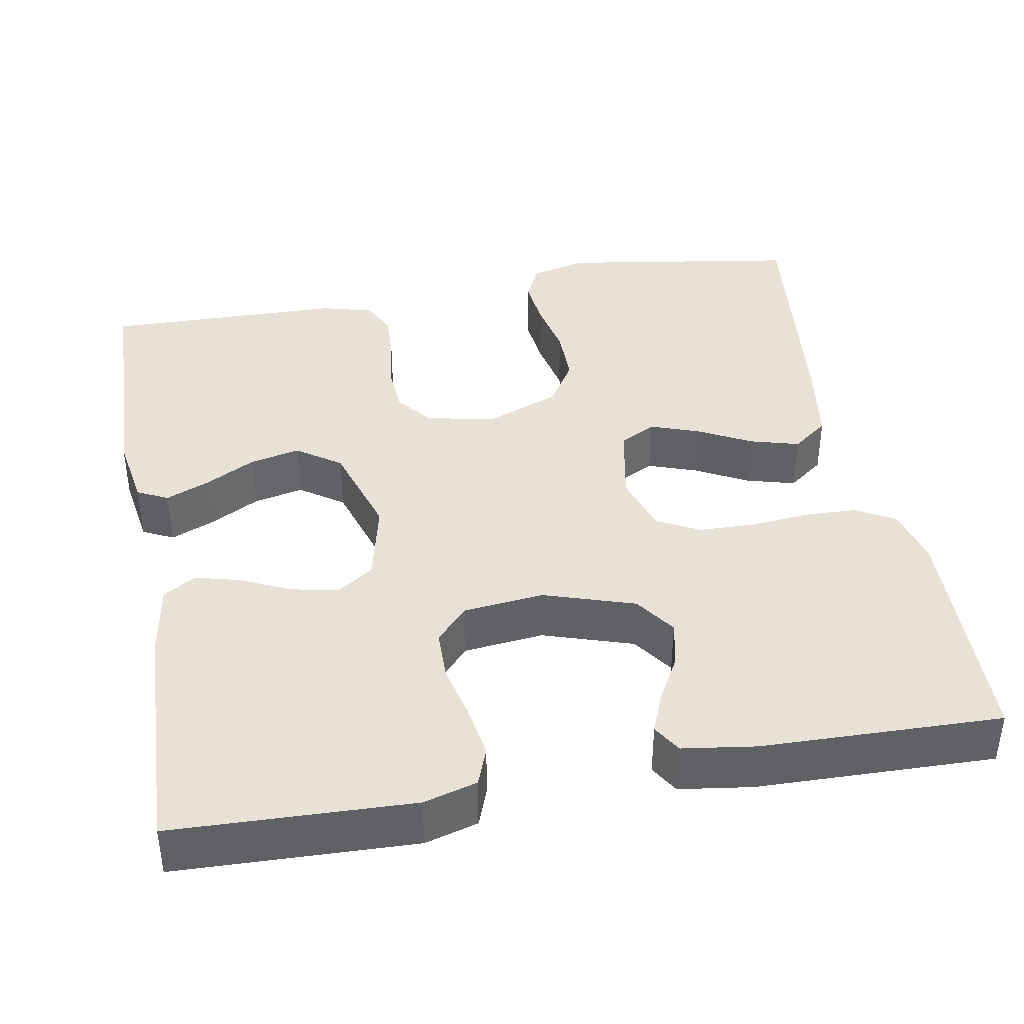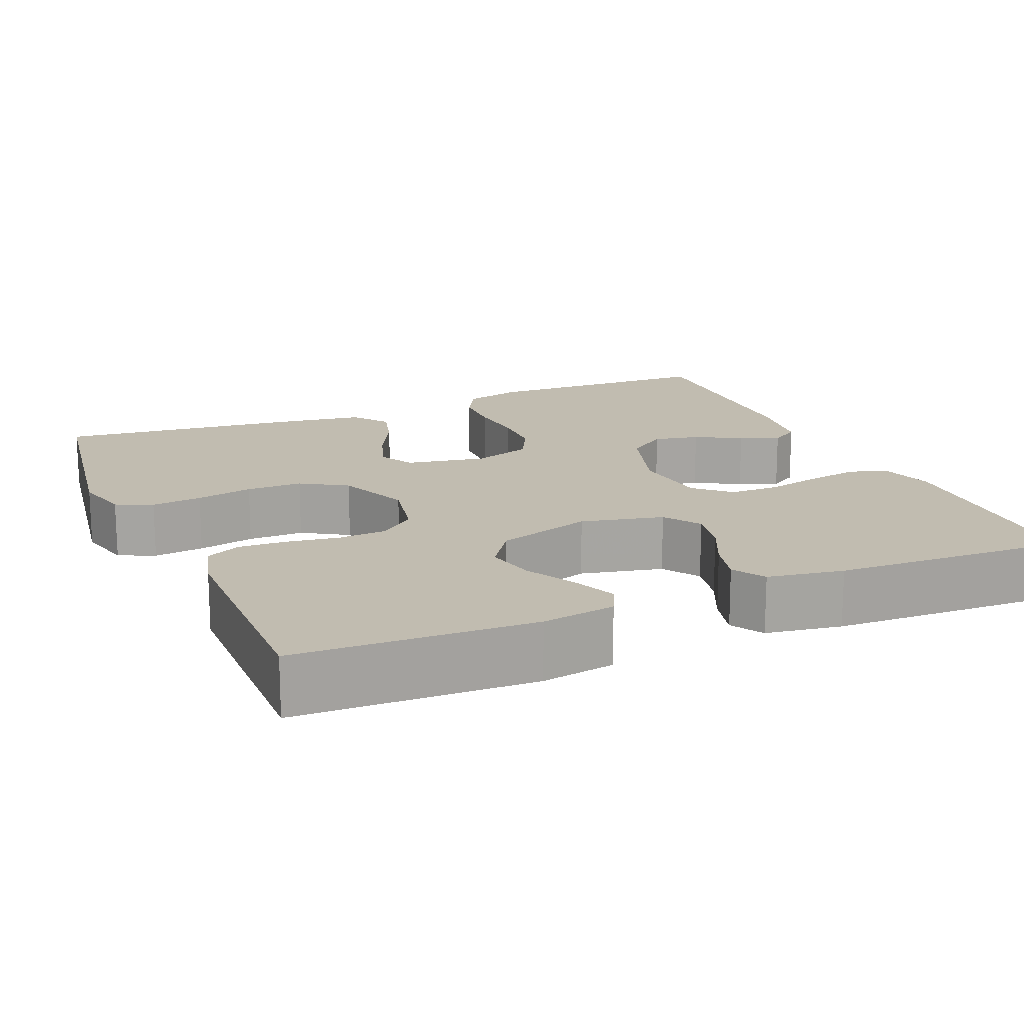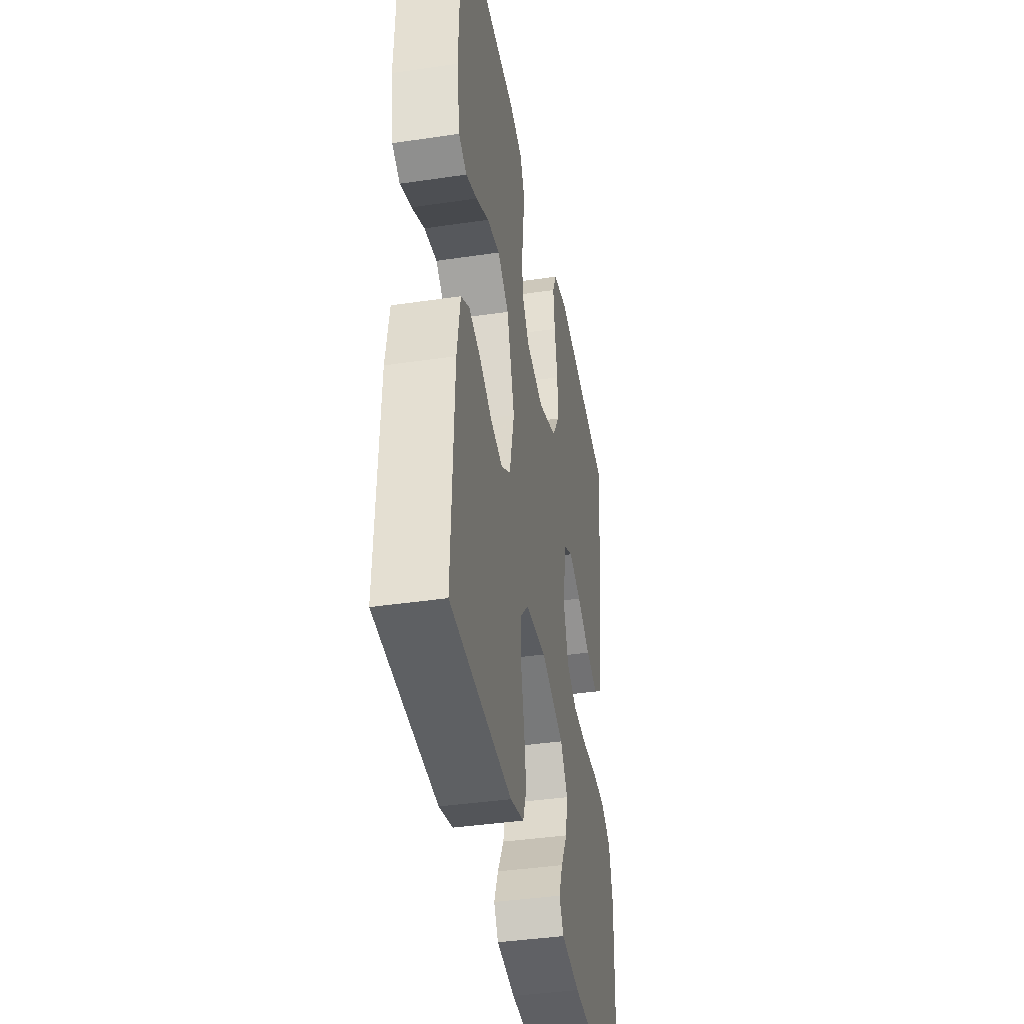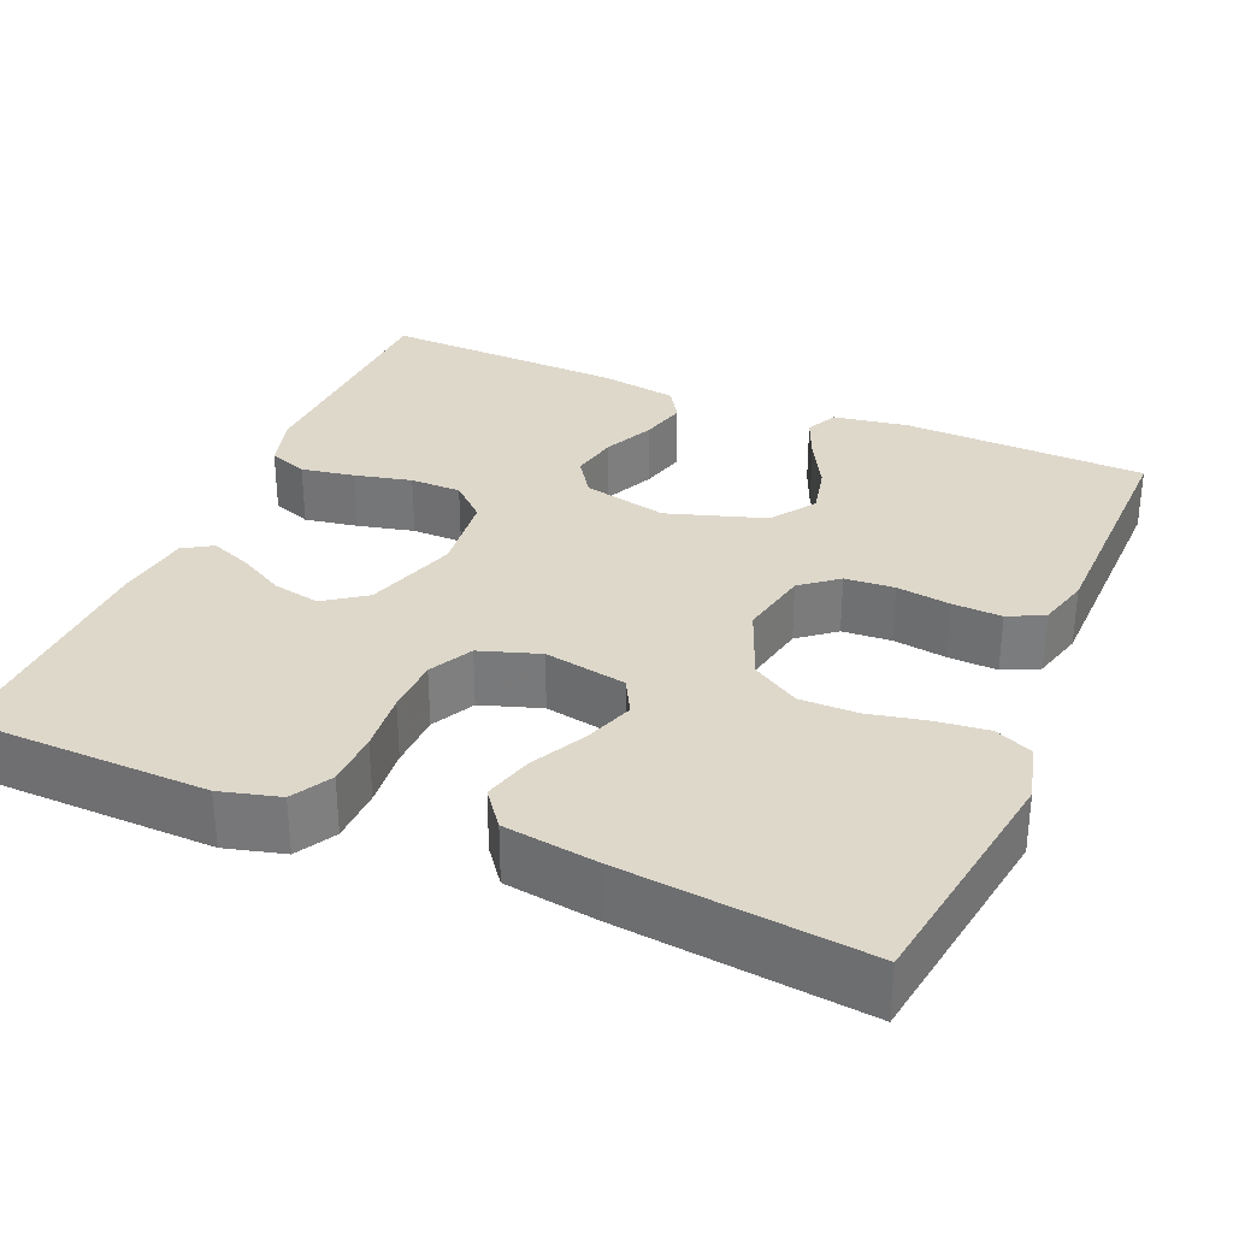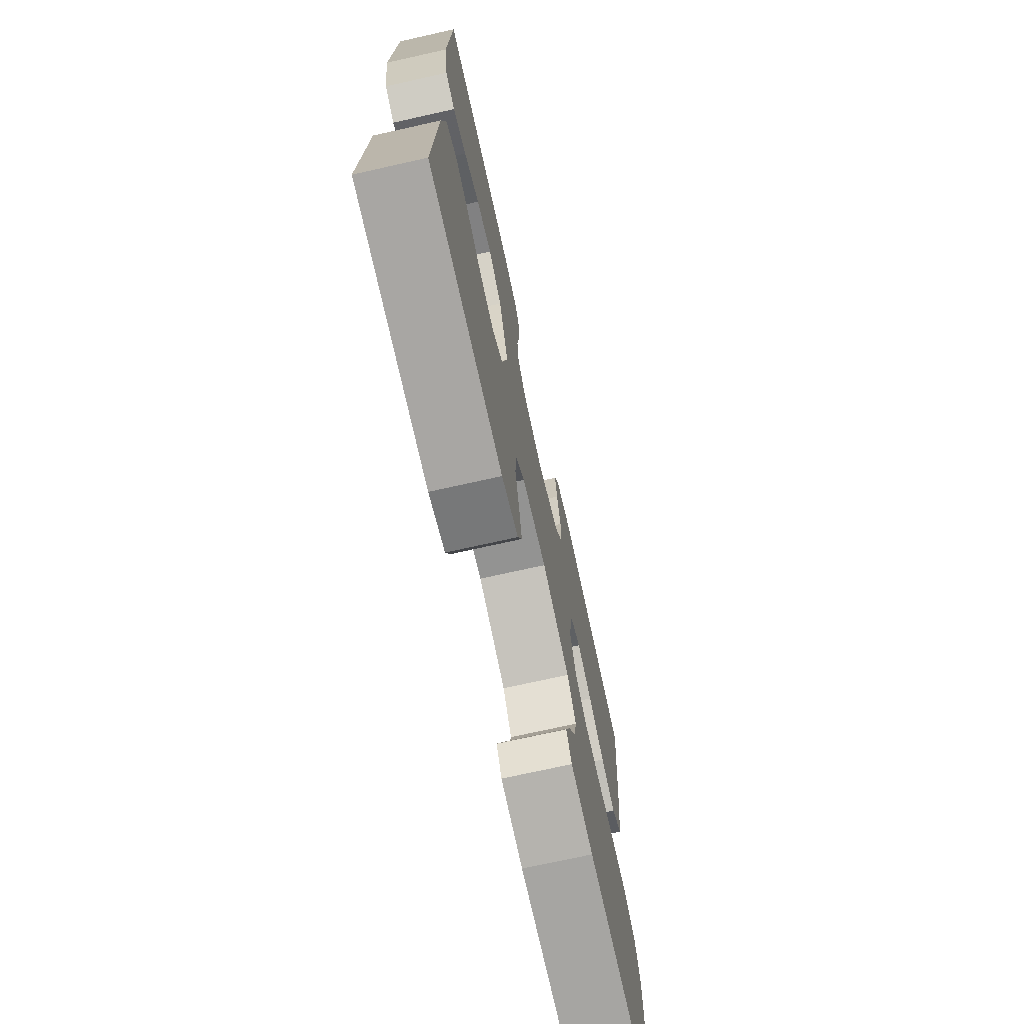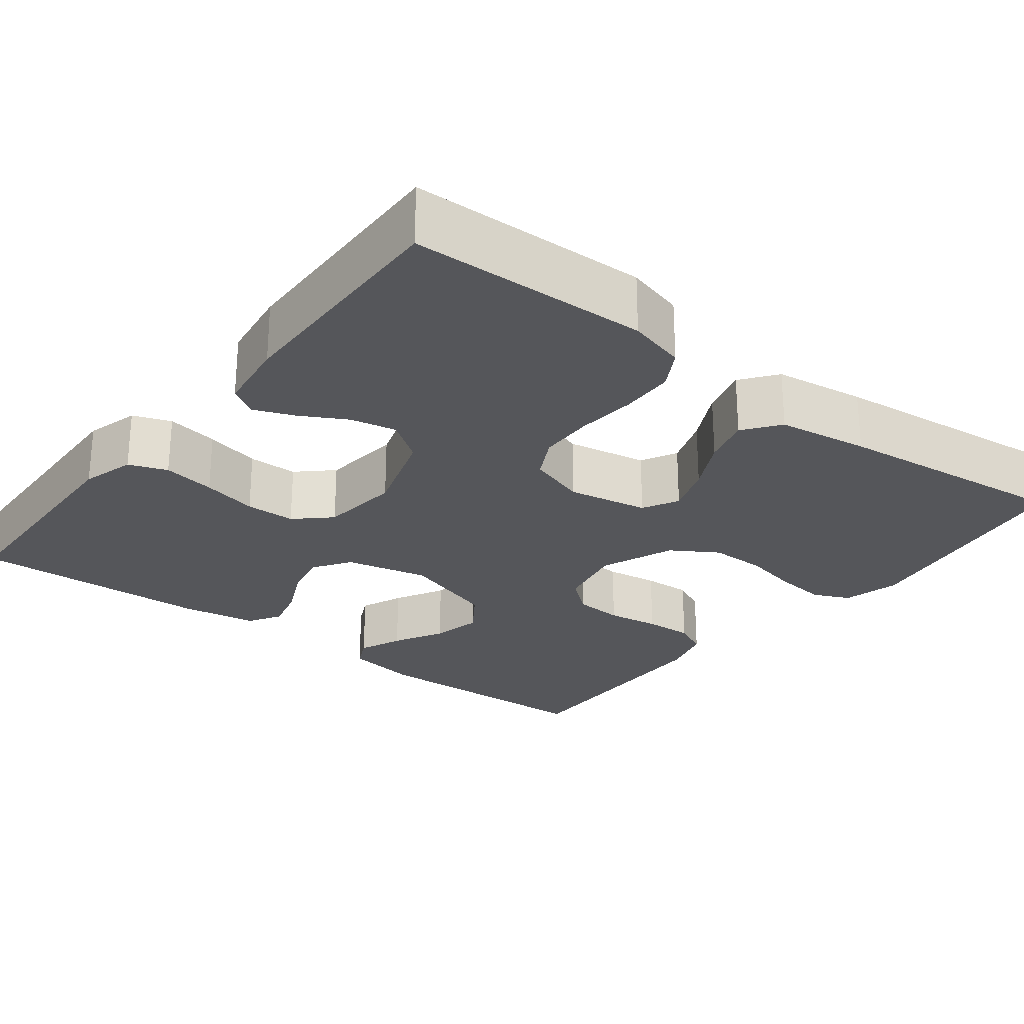
<metadata>
{"format":"obj","ext":"obj","renderer":"f3d","projection":"perspective","resolution":1024,"background":"white","views":[{"elev":40.1,"azim":169.8,"up":"+Y"},{"elev":16.6,"azim":66.7,"up":"+Y"},{"elev":-40.3,"azim":100.3,"up":"+Z"},{"elev":31.6,"azim":-67.2,"up":"+Y"},{"elev":-72.5,"azim":102.6,"up":"+Z"},{"elev":-25.8,"azim":-127.9,"up":"+Y"}]}
</metadata>
<code>
v -0.5 0.07 0.5
v -0.2 0.07 0.547
v -0.128 0.07 0.529
v -0.107 0.07 0.483
v -0.114 0.07 0.419
v -0.129 0.07 0.347
v -0.129 0.07 0.276
v -0.093 0.07 0.218
v 0 0.07 0.181
v 0.087 0.07 0.199
v 0.123 0.07 0.244
v 0.127 0.07 0.305
v 0.117 0.07 0.371
v 0.114 0.07 0.432
v 0.135 0.07 0.476
v 0.2 0.07 0.494
v 0.5 0.07 0.5
v 0.511 0.07 0.2
v 0.496 0.07 0.107
v 0.457 0.07 0.088
v 0.402 0.07 0.111
v 0.339 0.07 0.145
v 0.276 0.07 0.159
v 0.221 0.07 0.121
v 0.183 0.07 0
v 0.207 0.07 -0.104
v 0.253 0.07 -0.135
v 0.312 0.07 -0.123
v 0.374 0.07 -0.094
v 0.431 0.07 -0.079
v 0.472 0.07 -0.104
v 0.488 0.07 -0.2
v 0.5 0.07 -0.5
v 0.2 0.07 -0.51
v 0.133 0.07 -0.491
v 0.115 0.07 -0.443
v 0.126 0.07 -0.377
v 0.142 0.07 -0.307
v 0.141 0.07 -0.244
v 0.101 0.07 -0.201
v 0 0.07 -0.19
v -0.114 0.07 -0.227
v -0.15 0.07 -0.278
v -0.138 0.07 -0.336
v -0.106 0.07 -0.394
v -0.086 0.07 -0.444
v -0.108 0.07 -0.48
v -0.2 0.07 -0.493
v -0.5 0.07 -0.5
v -0.508 0.07 -0.2
v -0.489 0.07 -0.127
v -0.44 0.07 -0.099
v -0.372 0.07 -0.097
v -0.297 0.07 -0.104
v -0.228 0.07 -0.102
v -0.175 0.07 -0.074
v -0.151 0.07 0
v -0.17 0.07 0.101
v -0.215 0.07 0.125
v -0.277 0.07 0.103
v -0.344 0.07 0.068
v -0.405 0.07 0.051
v -0.45 0.07 0.085
v -0.467 0.07 0.2
v -0.5 0 0.5
v -0.2 0 0.547
v -0.128 0 0.529
v -0.107 0 0.483
v -0.114 0 0.419
v -0.129 0 0.347
v -0.129 0 0.276
v -0.093 0 0.218
v 0 0 0.181
v 0.087 0 0.199
v 0.123 0 0.244
v 0.127 0 0.305
v 0.117 0 0.371
v 0.114 0 0.432
v 0.135 0 0.476
v 0.2 0 0.494
v 0.5 0 0.5
v 0.511 0 0.2
v 0.496 0 0.107
v 0.457 0 0.088
v 0.402 0 0.111
v 0.339 0 0.145
v 0.276 0 0.159
v 0.221 0 0.121
v 0.183 0 0
v 0.207 0 -0.104
v 0.253 0 -0.135
v 0.312 0 -0.123
v 0.374 0 -0.094
v 0.431 0 -0.079
v 0.472 0 -0.104
v 0.488 0 -0.2
v 0.5 0 -0.5
v 0.2 0 -0.51
v 0.133 0 -0.491
v 0.115 0 -0.443
v 0.126 0 -0.377
v 0.142 0 -0.307
v 0.141 0 -0.244
v 0.101 0 -0.201
v 0 0 -0.19
v -0.114 0 -0.227
v -0.15 0 -0.278
v -0.138 0 -0.336
v -0.106 0 -0.394
v -0.086 0 -0.444
v -0.108 0 -0.48
v -0.2 0 -0.493
v -0.5 0 -0.5
v -0.508 0 -0.2
v -0.489 0 -0.127
v -0.44 0 -0.099
v -0.372 0 -0.097
v -0.297 0 -0.104
v -0.228 0 -0.102
v -0.175 0 -0.074
v -0.151 0 0
v -0.17 0 0.101
v -0.215 0 0.125
v -0.277 0 0.103
v -0.344 0 0.068
v -0.405 0 0.051
v -0.45 0 0.085
v -0.467 0 0.2
f 4 5 6
f 3 4 6
f 2 3 6
f 1 2 6
f 64 1 6
f 63 64 6
f 62 63 6
f 61 62 6
f 60 61 6
f 59 60 6 7
f 58 59 7 8
f 57 58 8 9
f 56 57 9 10
f 52 53 54
f 51 52 54
f 50 51 54
f 49 50 54
f 48 49 54
f 47 48 54
f 46 47 54
f 45 46 54
f 44 45 54
f 43 44 54 55
f 42 43 55 56
f 36 37 38
f 35 36 38
f 34 35 38
f 33 34 38
f 32 33 38
f 31 32 38
f 30 31 38
f 29 30 38
f 28 29 38
f 27 28 38 39
f 26 27 39 40
f 20 21 22
f 19 20 22
f 18 19 22
f 17 18 22
f 16 17 22
f 15 16 22
f 14 15 22
f 13 14 22
f 12 13 22
f 11 12 22 23
f 10 11 23 24
f 10 24 25
f 56 10 25
f 42 56 25
f 41 42 25
f 25 26 40 41
f 70 69 68
f 70 68 67
f 70 67 66
f 70 66 65
f 70 65 128
f 70 128 127
f 70 127 126
f 70 126 125
f 70 125 124
f 71 70 124 123
f 72 71 123 122
f 73 72 122 121
f 74 73 121 120
f 118 117 116
f 118 116 115
f 118 115 114
f 118 114 113
f 118 113 112
f 118 112 111
f 118 111 110
f 118 110 109
f 118 109 108
f 119 118 108 107
f 120 119 107 106
f 102 101 100
f 102 100 99
f 102 99 98
f 102 98 97
f 102 97 96
f 102 96 95
f 102 95 94
f 102 94 93
f 102 93 92
f 103 102 92 91
f 104 103 91 90
f 86 85 84
f 86 84 83
f 86 83 82
f 86 82 81
f 86 81 80
f 86 80 79
f 86 79 78
f 86 78 77
f 86 77 76
f 87 86 76 75
f 88 87 75 74
f 89 88 74
f 89 74 120
f 89 120 106
f 89 106 105
f 105 104 90 89
f 1 65 66 2
f 2 66 67 3
f 3 67 68 4
f 4 68 69 5
f 5 69 70 6
f 6 70 71 7
f 7 71 72 8
f 8 72 73 9
f 9 73 74 10
f 10 74 75 11
f 11 75 76 12
f 12 76 77 13
f 13 77 78 14
f 14 78 79 15
f 15 79 80 16
f 16 80 81 17
f 17 81 82 18
f 18 82 83 19
f 19 83 84 20
f 20 84 85 21
f 21 85 86 22
f 22 86 87 23
f 23 87 88 24
f 24 88 89 25
f 25 89 90 26
f 26 90 91 27
f 27 91 92 28
f 28 92 93 29
f 29 93 94 30
f 30 94 95 31
f 31 95 96 32
f 32 96 97 33
f 33 97 98 34
f 34 98 99 35
f 35 99 100 36
f 36 100 101 37
f 37 101 102 38
f 38 102 103 39
f 39 103 104 40
f 40 104 105 41
f 41 105 106 42
f 42 106 107 43
f 43 107 108 44
f 44 108 109 45
f 45 109 110 46
f 46 110 111 47
f 47 111 112 48
f 48 112 113 49
f 49 113 114 50
f 50 114 115 51
f 51 115 116 52
f 52 116 117 53
f 53 117 118 54
f 54 118 119 55
f 55 119 120 56
f 56 120 121 57
f 57 121 122 58
f 58 122 123 59
f 59 123 124 60
f 60 124 125 61
f 61 125 126 62
f 62 126 127 63
f 63 127 128 64
f 64 128 65 1

</code>
